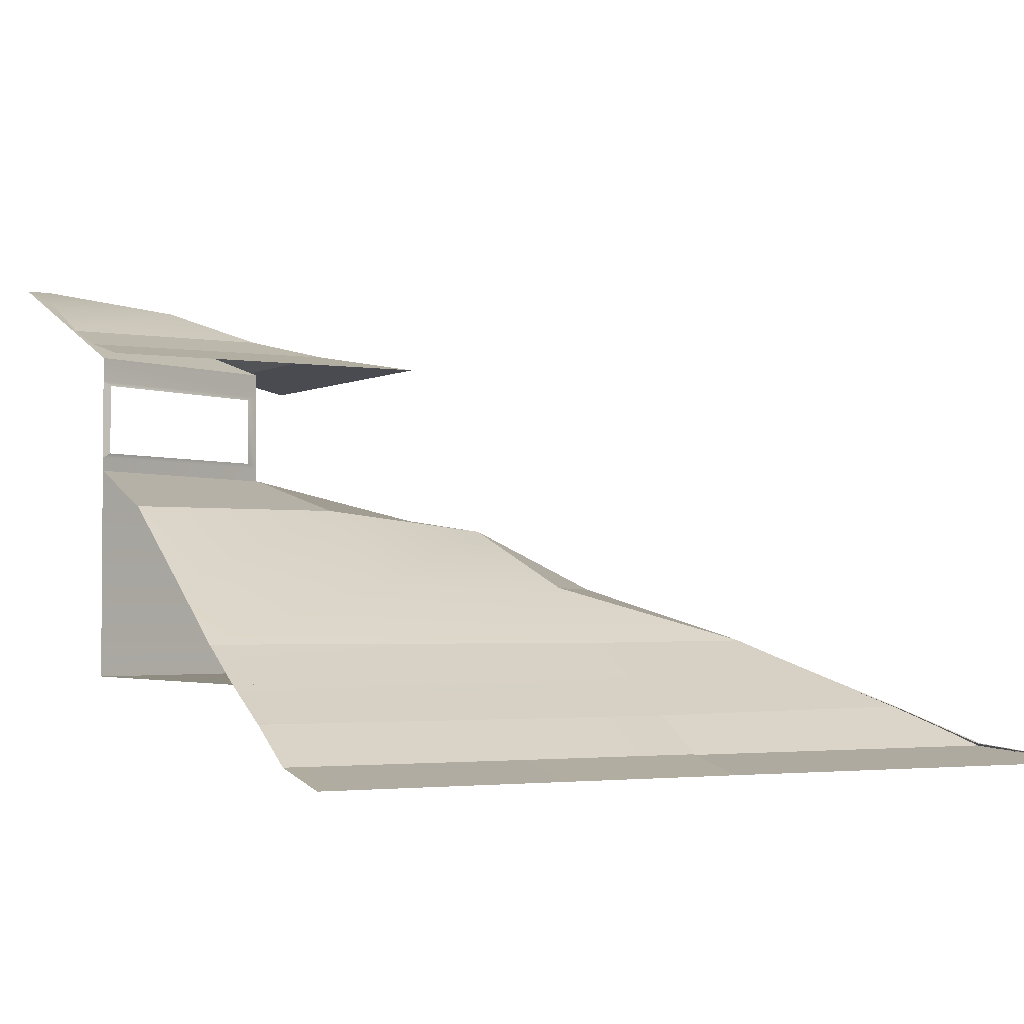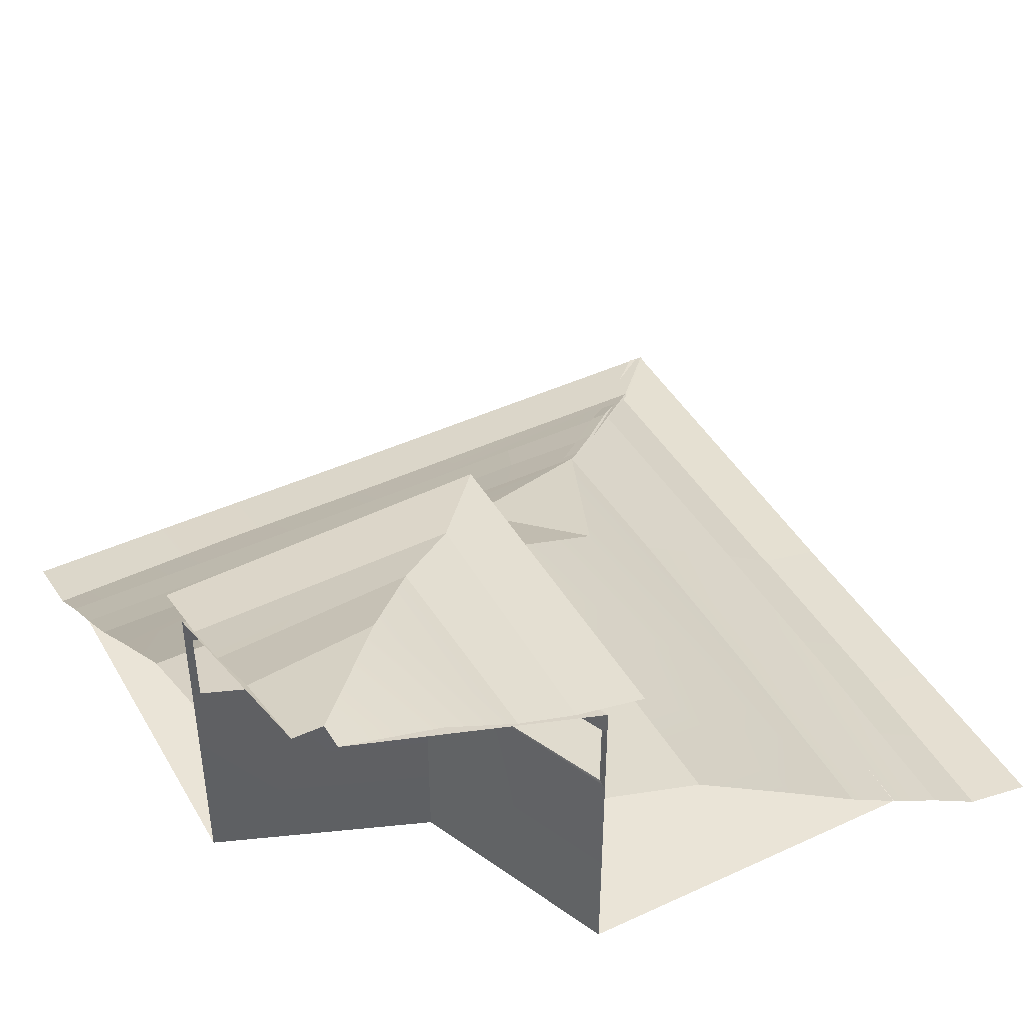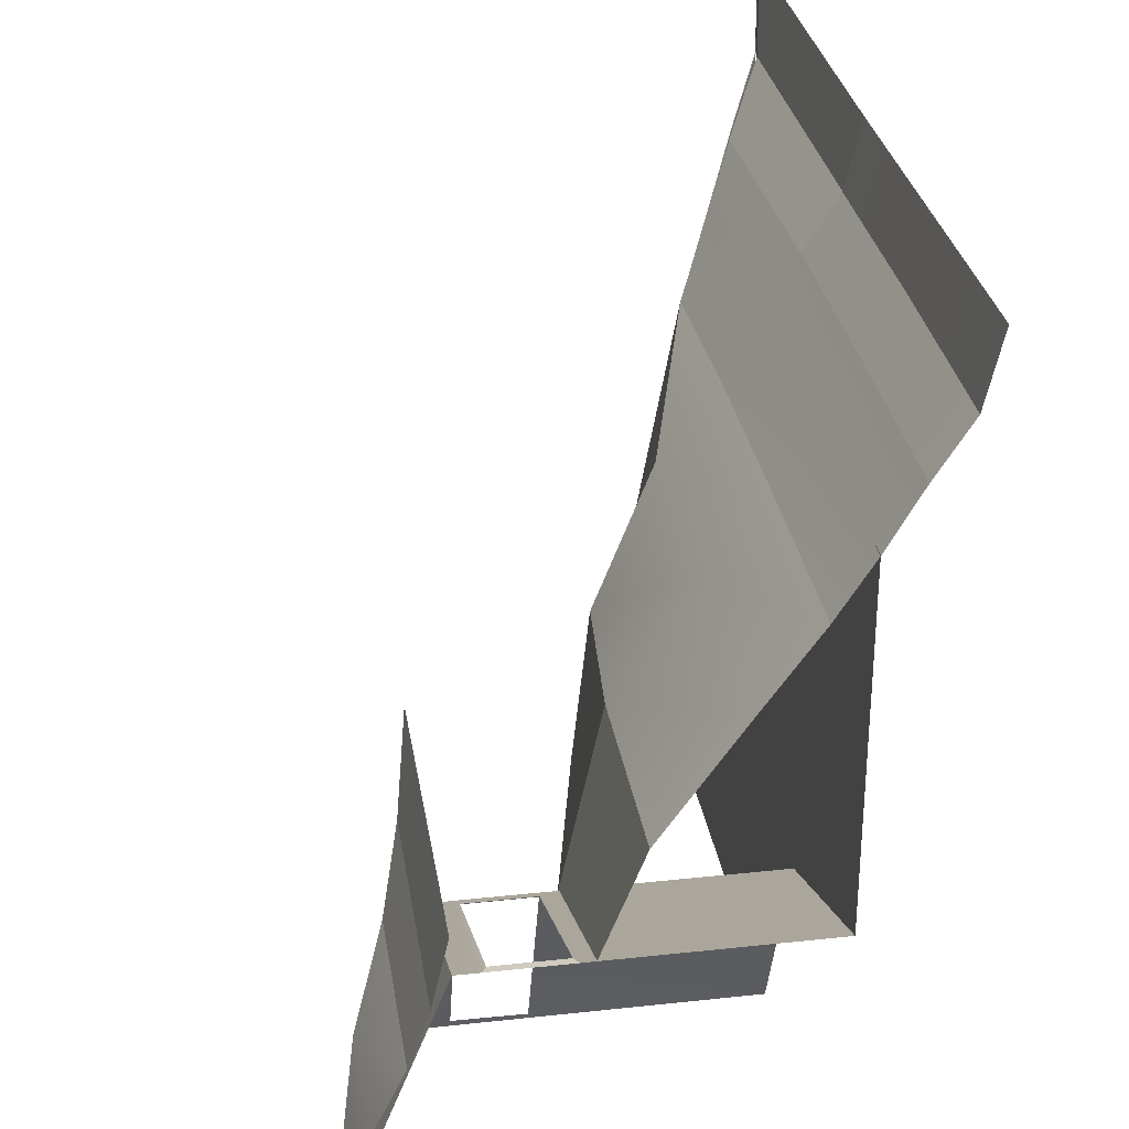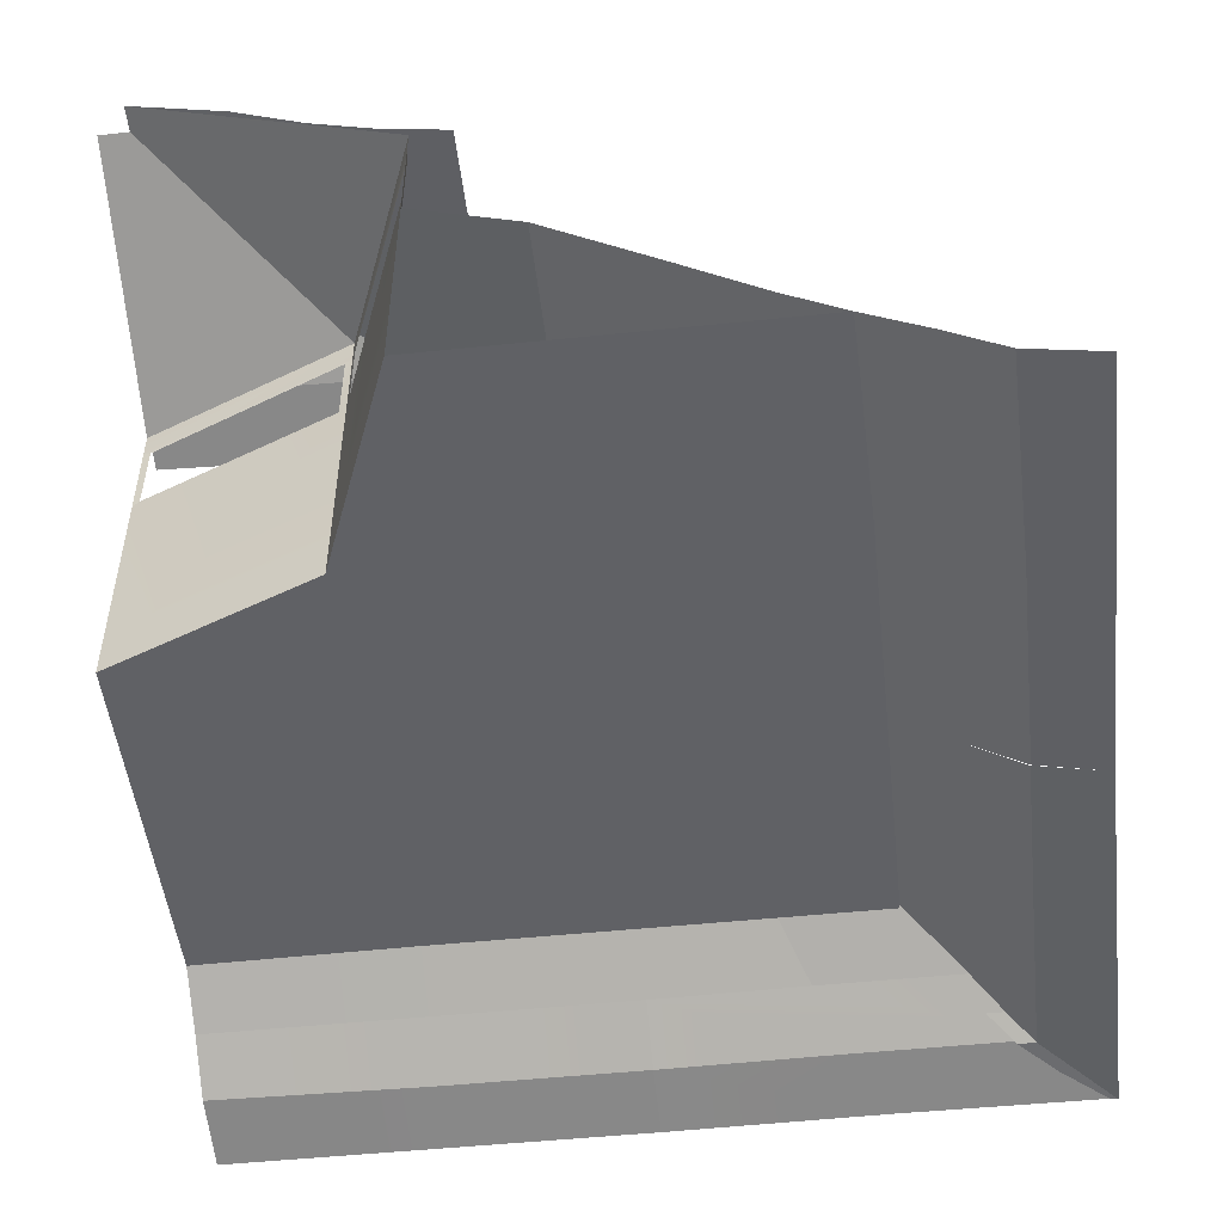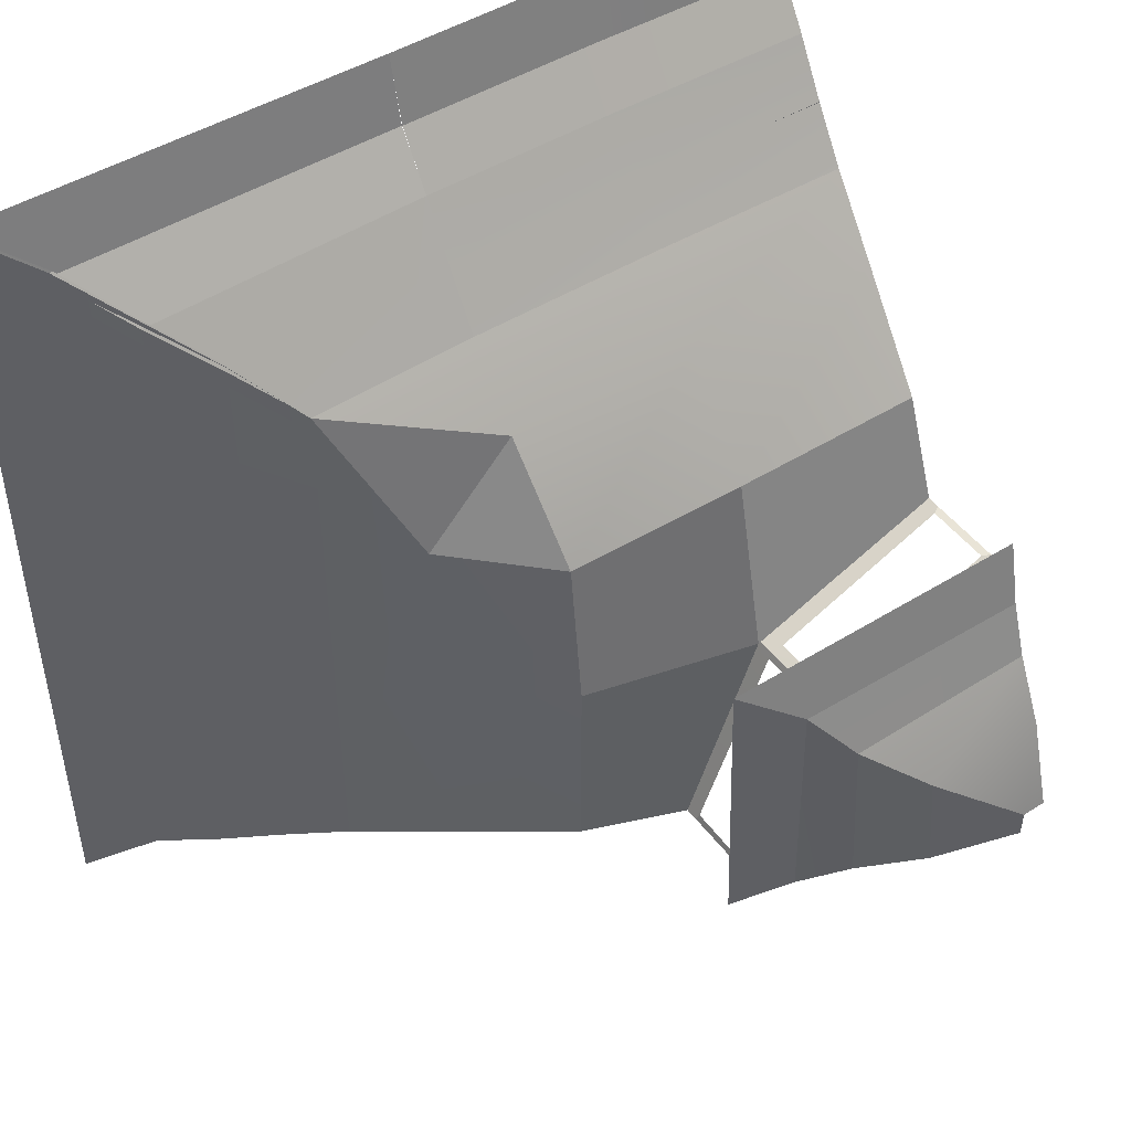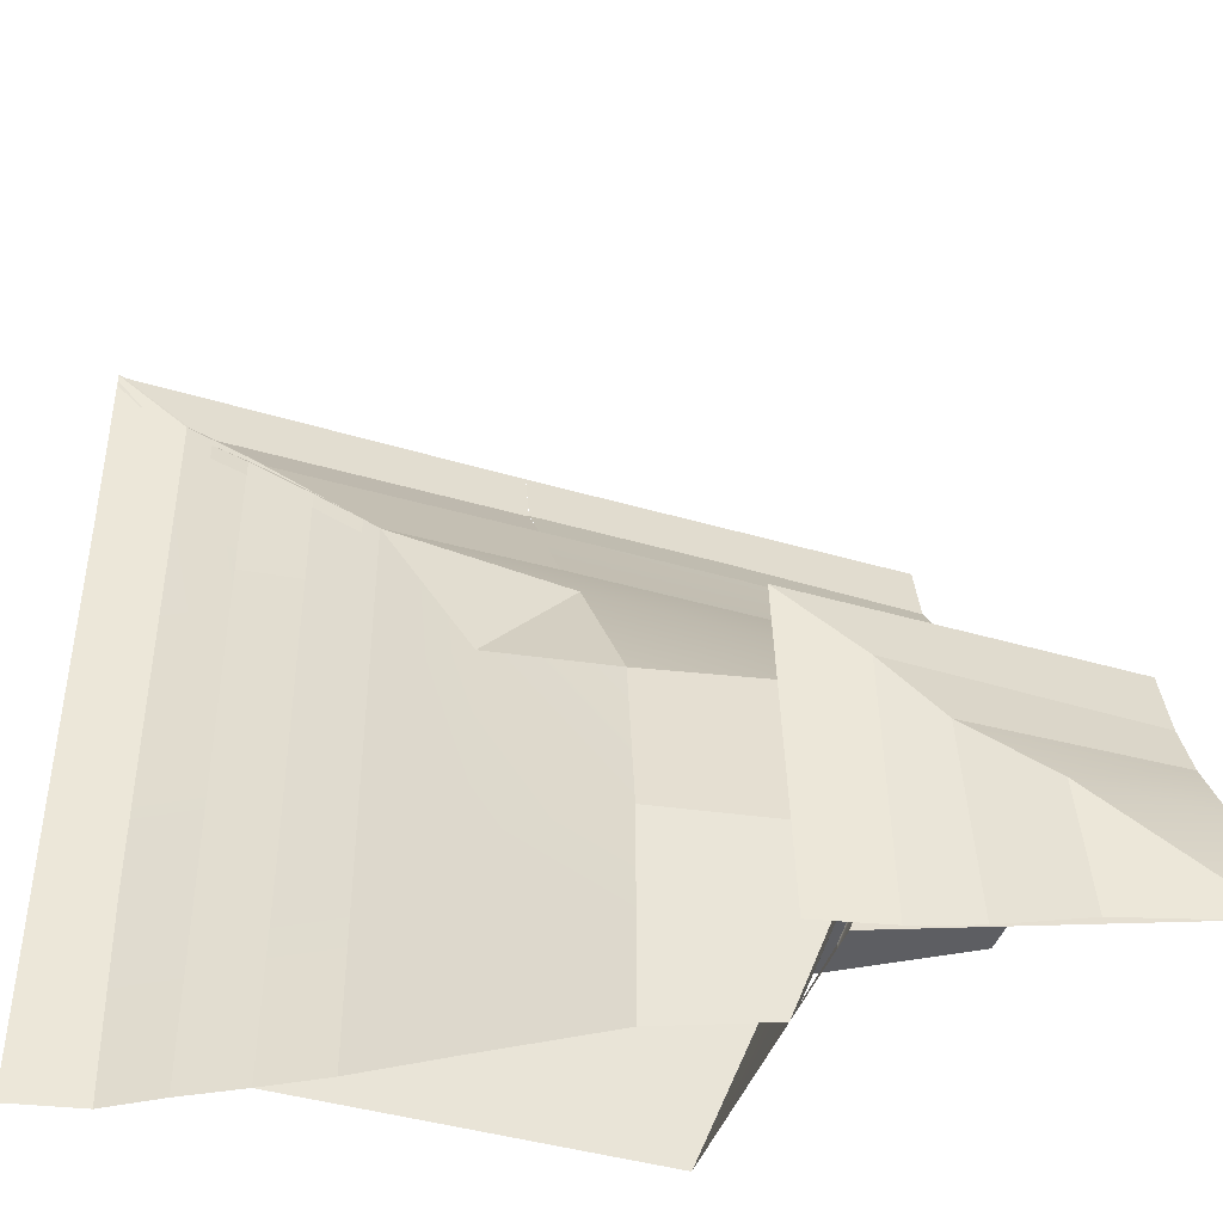
<metadata>
{"format":"obj","ext":"obj","renderer":"f3d","projection":"perspective","resolution":1024,"background":"white","views":[{"elev":-2.7,"azim":-29.1,"up":"+Y"},{"elev":43.8,"azim":-118.4,"up":"+Y"},{"elev":30.2,"azim":-98.9,"up":"+Z"},{"elev":-50.2,"azim":-83.5,"up":"+Y"},{"elev":47.4,"azim":144.9,"up":"+Z"},{"elev":-43.7,"azim":161.1,"up":"+Z"}]}
</metadata>
<code>
g
v 1 0.00145 -2.529
v 5.333 -0.002843 -2.529
v 5.317 0.001451 0.01785
v 5.317 0.001451 5.371
v 0.0248 0.00145 5.371
v -2.487 0.00145 5.322
v -3.8e-05 0.00145 -5e-06
v -2.487 0.00145 1
v 1 0.00145 -2.529
v 1 3.997 -2.529
v -3.9e-05 3.997 -5e-06
v -3.8e-05 0.00145 -5e-06
v -2.487 3.997 1
v -2.487 0.00145 1
v -2.167 5.232 -2.529
v -2.169 5.232 -2.169
v -2.487 5.232 -2.162
v -2.487 2.743 1
v 1 2.743 -2.529
v -3.8e-05 2.743 -5e-06
v 1 3.704 -2.531
v -2.487 3.704 1
v -3.9e-05 3.704 -5e-06
v -2.387 3.65 0.9885
v -2.387 2.798 0.9885
v -0.1429 3.65 0.05919
v -0.1429 2.798 0.05919
v 7.545 -1.011 0.04394
v 7.545 -1.011 2.52
v 2.281 2.076 -2.538
v 1 2.576 -2.529
v 5.333 -0.002843 -2.529
v 4.63 0.4293 -2.529
v 5.317 0.01281 2.52
v 4.63 0.4487 2.53
v 5.317 0.01281 0.04394
v 4.63 0.4293 0.04394
v 7.545 -1.011 -2.529
v 6.658 -0.8202 -2.529
v 6.709 -0.8202 0.04394
v 6.023 -0.4037 -2.529
v 6.023 -0.4037 0.04394
v 6.709 -0.8202 2.52
v 6.023 -0.4037 2.52
v 2.281 2.076 0.07747
v 0.03703 2.567 -0.00603
v 3.674 1.107 -2.529
v 3.674 1.107 0.06071
v 3.674 1.107 2.536
v 2.29 1.864 2.052
v 0.08733 -1.011 7.55
v -2.487 -1.011 7.55
v 2.563 0.0128 5.371
v 2.563 0.4293 4.684
v -2.487 -0.002843 5.322
v -2.487 0.4293 4.635
v 0.08732 0.0128 5.371
v 0.08732 0.4293 4.684
v 2.563 -1.011 7.55
v 2.563 -0.8202 6.737
v 0.08733 -0.8202 6.737
v 2.563 -0.4037 6.077
v 0.08733 -0.4037 6.077
v -2.487 -0.8202 6.688
v -2.487 -0.4037 6.028
v -2.487 2.576 1.005
v -2.487 2.076 2.285
v 2.546 1.107 3.727
v 0.07056 1.107 3.727
v 0.05379 2.076 2.285
v -2.487 1.107 3.678
v 7.545 -0.9916 5.145
v 7.559 -0.9916 7.599
v 7.528 -0.9916 7.599
v 5.301 0.007584 5.405
v 4.613 0.4487 4.638
v 5.317 0.01281 2.52
v 5.317 0.007584 5.405
v 4.63 0.4487 4.638
v 5.317 0.03224 4.028
v 4.63 0.4487 3.584
v 7.545 -1.011 2.52
v 6.709 -0.8202 2.52
v 6.709 -0.8008 4.687
v 6.023 -0.4037 2.52
v 6.023 -0.3843 4.346
v 6.709 -0.8008 6.804
v 6.666 -0.8008 6.804
v 6.023 -0.3843 6.122
v 6.005 -0.3843 6.122
v 7.545 -0.9666 7.383
v 7.559 -1.011 7.599
v 2.563 -1.011 7.55
v 5.317 0.03793 5.132
v 4.613 0.4487 4.423
v 5.317 0.03793 5.347
v 2.563 0.0128 5.371
v 6.723 -0.8283 6.732
v 2.563 -0.8283 6.732
v 6.023 -0.36 6.023
v 2.563 -0.4037 6.077
v 6.723 -0.8283 6.517
v 6.023 -0.36 5.807
v -2.487 5.232 -2.162
v 1.459 4.013 -2.529
v 1.606 4.013 1.464
v -2.169 5.232 -2.169
v -0.8467 4.882 -0.9836
v -0.994 4.882 -2.529
v -2.167 5.232 -2.529
v 0.5924 4.213 -2.529
v -0.1171 4.461 -2.529
v 0.6606 4.213 0.6463
v 0.03016 4.461 -0.1796
v -2.487 4.013 1.464
v -2.487 4.882 -0.9891
v -2.487 4.213 0.5973
v -2.487 4.461 -0.1123
v 0.9659 2.776 -2.443
v 0.03933 2.776 -0.08681
v 0.9799 3.671 -2.444
v 0.03933 3.671 -0.08681
g
f 19 21 121 119
f 7 5 6 8
f 2 3 7 1
f 3 4 5 7
f 22 18 25 24
f 21 10 11 23
f 23 11 13 22
f 11 10 15 16
f 13 11 16 17
f 12 20 18 14
f 9 19 20 12
f 23 22 24 26
f 20 23 26 27
f 18 20 27 25
f 21 23 122 121
f 20 19 119 120
f 23 20 120 122
f 36 32 33 37
f 28 38 39 40
f 40 39 41 42
f 42 41 32 36
f 45 30 31 46
f 37 33 47 48
f 48 47 30 45
f 49 48 45 50
f 35 37 48 49
f 44 42 36 34
f 43 40 42 44
f 29 28 40 43
f 34 36 37 35
f 57 53 54 58
f 51 59 60 61
f 61 60 62 63
f 63 62 53 57
f 58 54 68 69
f 69 68 50 70
f 71 69 70 67
f 56 58 69 71
f 67 70 46 66
f 65 63 57 55
f 64 61 63 65
f 52 51 61 64
f 55 57 58 56
f 75 78 79 76
f 80 77 35 81
f 72 82 83 84
f 84 83 85 86
f 86 85 77 80
f 74 73 87 88
f 88 87 89 90
f 90 89 78 75
f 96 94 95 76
f 97 96 76 54
f 93 92 98 99
f 99 98 100 101
f 101 100 96 97
f 92 91 102 98
f 98 102 103 100
f 100 103 94 96
f 89 86 80 78
f 87 84 86 89
f 73 72 84 87
f 78 80 81 79
f 68 54 76 79
f 35 49 79 81
f 68 79 49
f 45 46 70 50
f 50 68 49
f 116 108 107 104
f 115 106 113 117
f 117 113 114 118
f 118 114 108 116
f 114 112 109 108
f 113 111 112 114
f 106 105 111 113
f 108 109 110 107

</code>
